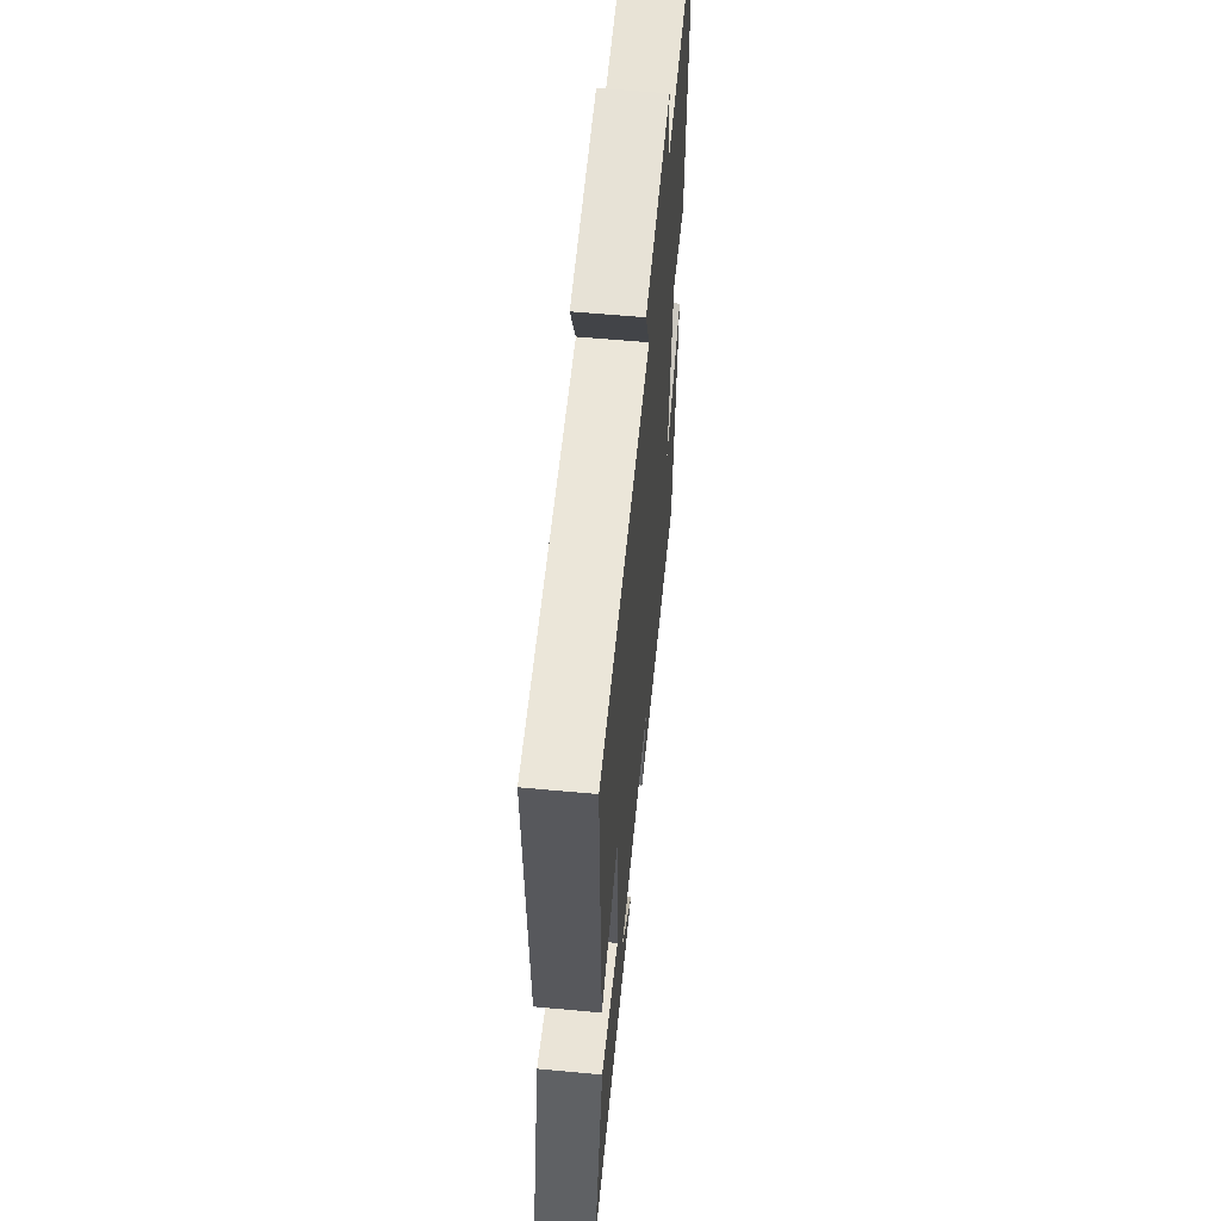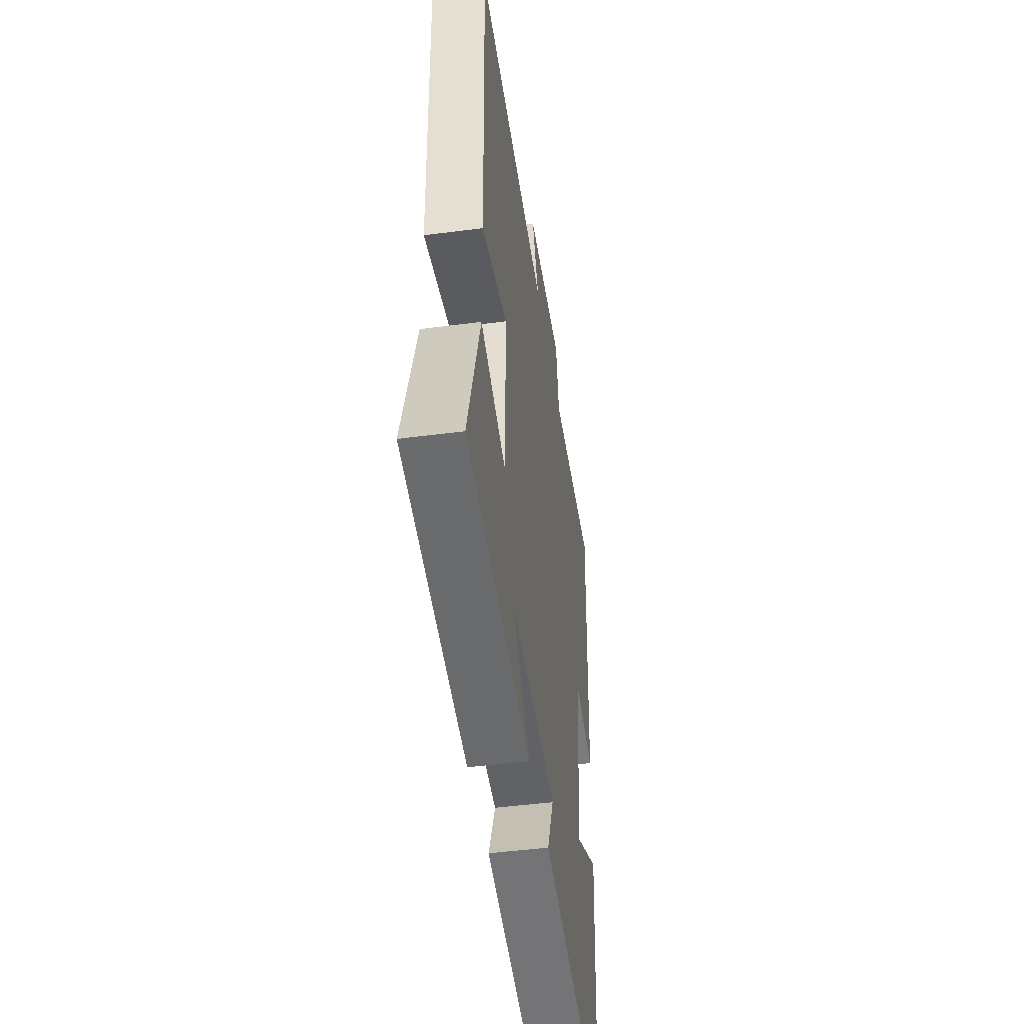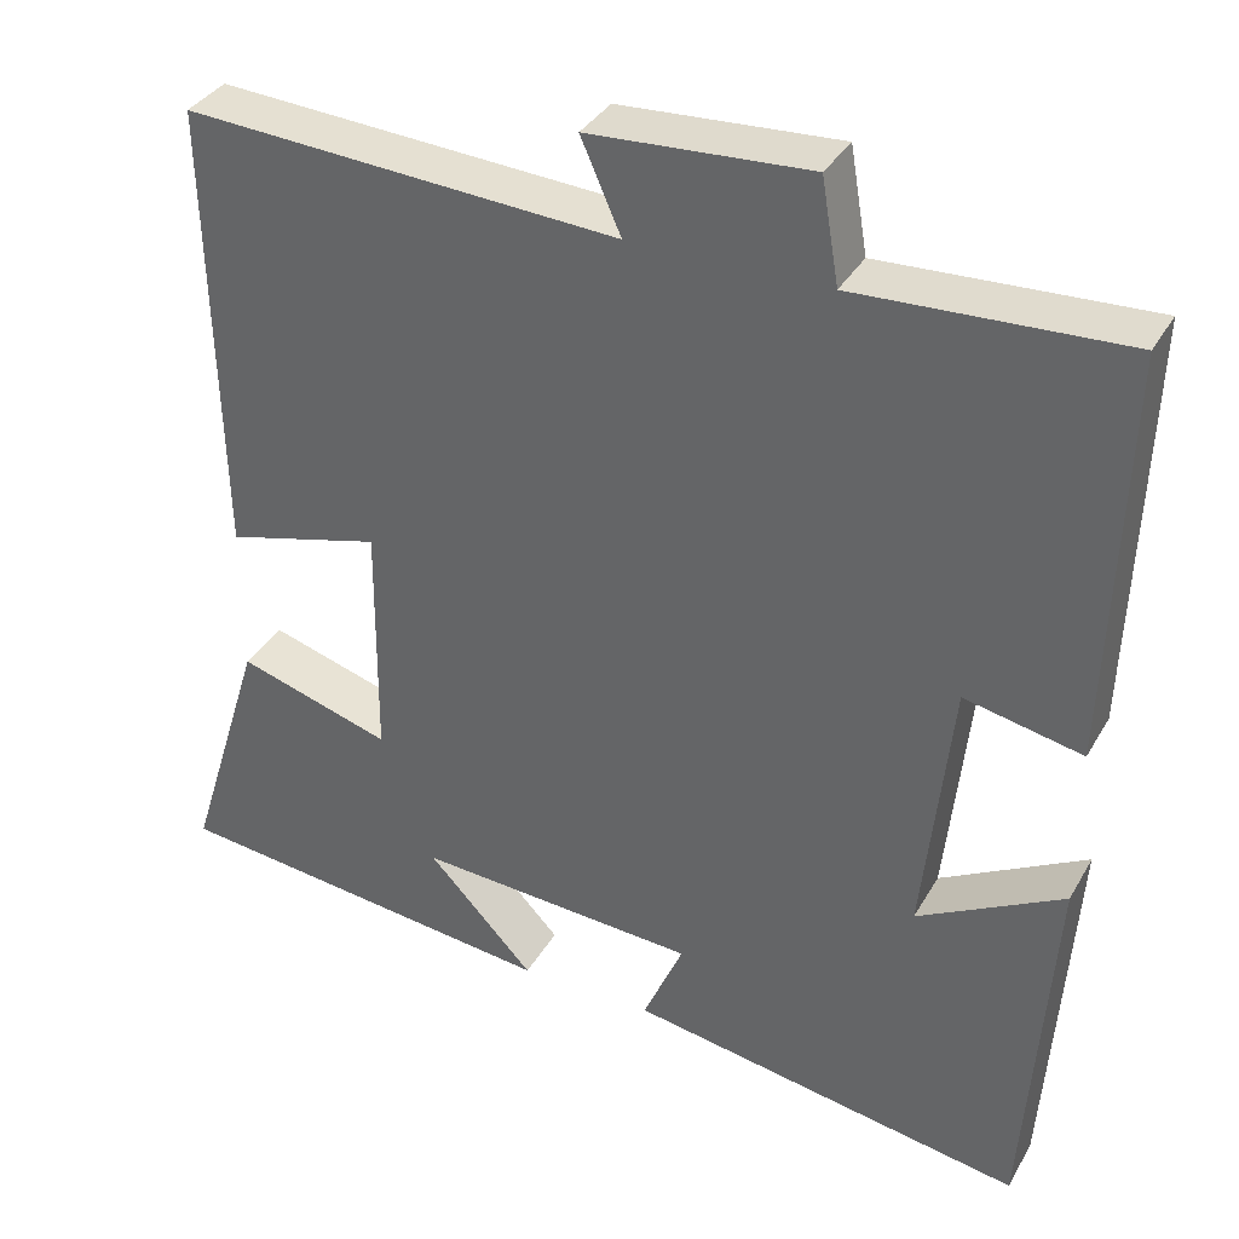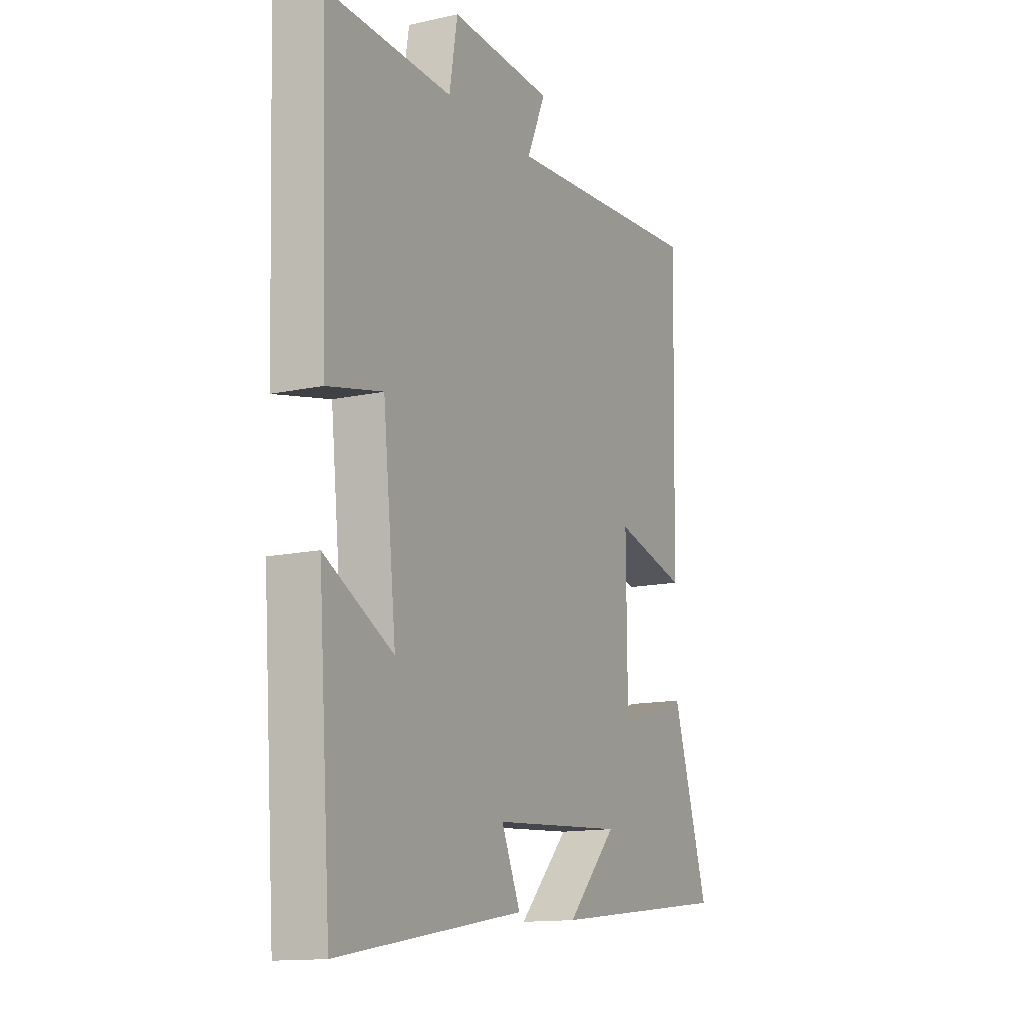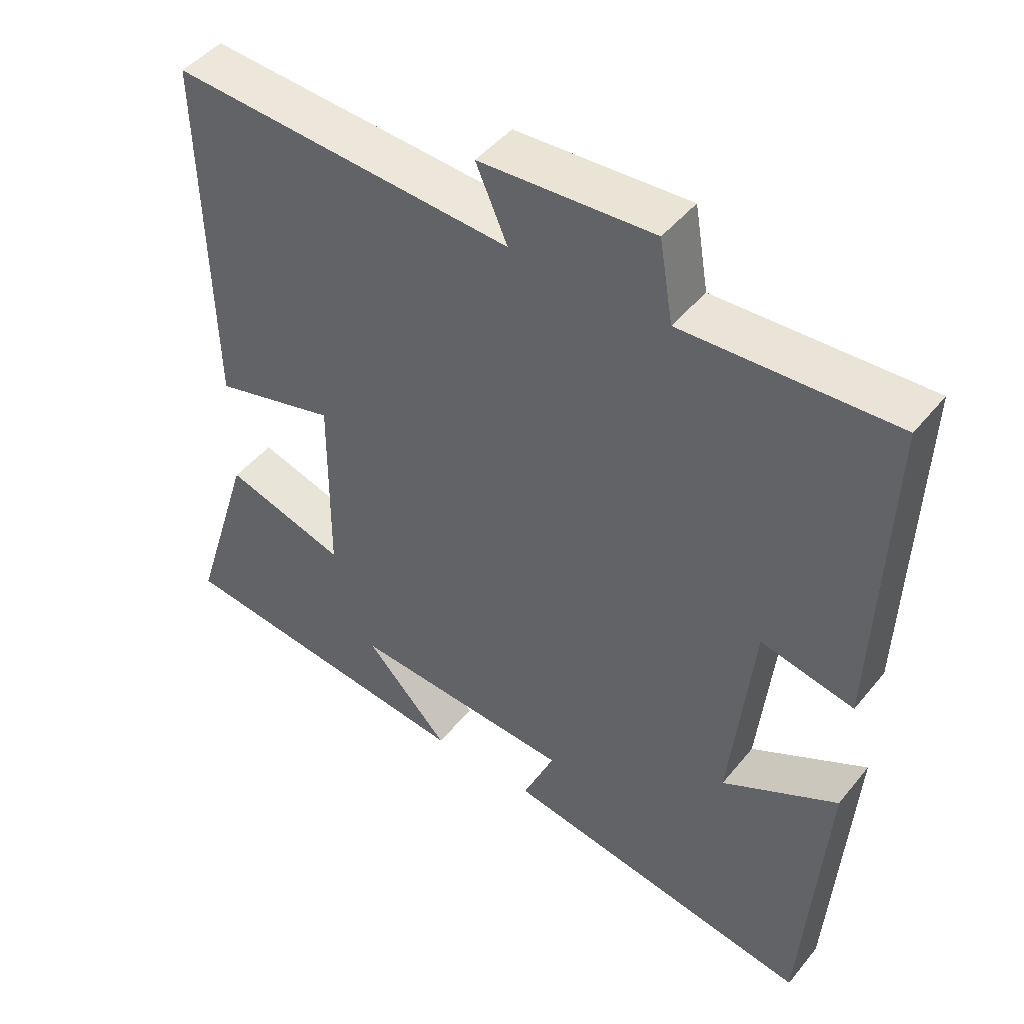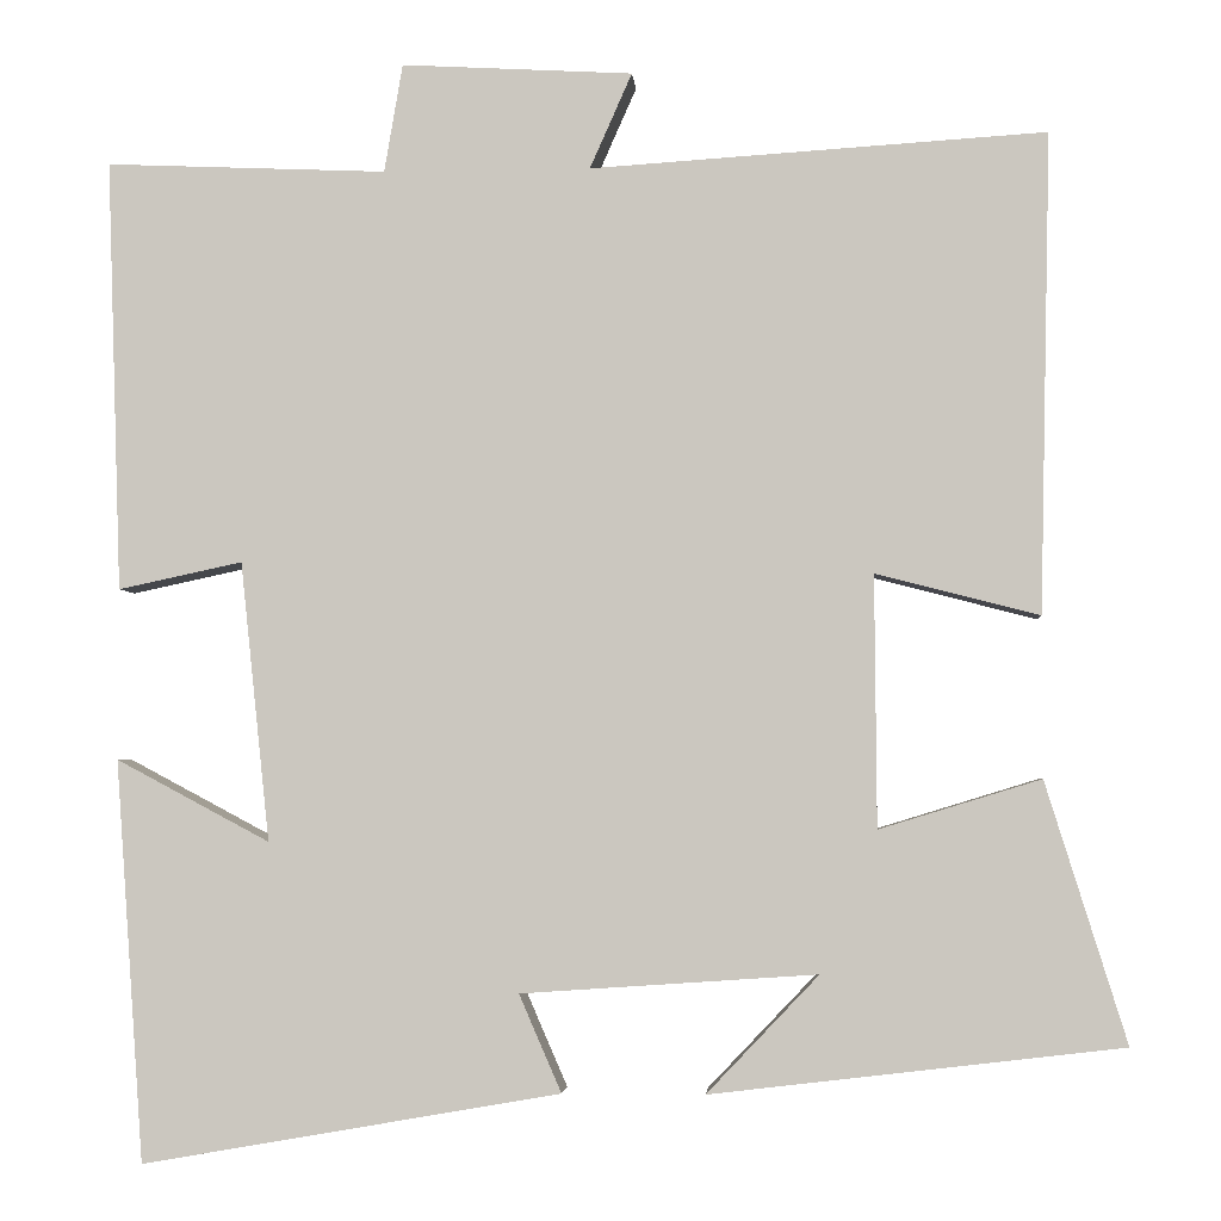
<metadata>
{"format":"obj","ext":"obj","renderer":"f3d","projection":"perspective","resolution":1024,"background":"white","views":[{"elev":60.0,"azim":95.4,"up":"+Z"},{"elev":-46.7,"azim":98.5,"up":"+Z"},{"elev":35.4,"azim":-153.7,"up":"+Z"},{"elev":-13.6,"azim":-63.5,"up":"+Z"},{"elev":46.2,"azim":-143.3,"up":"+Z"},{"elev":-3.4,"azim":4.2,"up":"+Z"}]}
</metadata>
<code>
v -0.469 0.07 -0.579
v -0.5 0.07 -0.143
v -0.333 0.07 -0.232
v -0.365 0.07 0.072
v -0.5 0.07 0.043
v -0.516 0.07 0.513
v -0.21 0.07 0.5
v -0.19 0.07 0.618
v 0.062 0.07 0.604
v 0.016 0.07 0.5
v 0.512 0.07 0.532
v 0.5 0.07 0.01
v 0.322 0.07 0.056
v 0.324 0.07 -0.218
v 0.5 0.07 -0.164
v 0.588 0.07 -0.447
v 0.14 0.07 -0.5
v 0.262 0.07 -0.372
v -0.06 0.07 -0.394
v -0.014 0.07 -0.5
v -0.469 0 -0.579
v -0.5 0 -0.143
v -0.333 0 -0.232
v -0.365 0 0.072
v -0.5 0 0.043
v -0.516 0 0.513
v -0.21 0 0.5
v -0.19 0 0.618
v 0.062 0 0.604
v 0.016 0 0.5
v 0.512 0 0.532
v 0.5 0 0.01
v 0.322 0 0.056
v 0.324 0 -0.218
v 0.5 0 -0.164
v 0.588 0 -0.447
v 0.14 0 -0.5
v 0.262 0 -0.372
v -0.06 0 -0.394
v -0.014 0 -0.5
f 1 2 3
f 20 1 3
f 19 20 3
f 18 19 3 4
f 15 16 17 18
f 14 15 18
f 13 14 18 4
f 10 11 12 13
f 10 13 4
f 7 8 9 10
f 7 10 4 5
f 5 6 7
f 23 22 21
f 23 21 40
f 23 40 39
f 24 23 39 38
f 38 37 36 35
f 38 35 34
f 24 38 34 33
f 33 32 31 30
f 24 33 30
f 30 29 28 27
f 25 24 30 27
f 27 26 25
f 1 21 22 2
f 2 22 23 3
f 3 23 24 4
f 4 24 25 5
f 5 25 26 6
f 6 26 27 7
f 7 27 28 8
f 8 28 29 9
f 9 29 30 10
f 10 30 31 11
f 11 31 32 12
f 12 32 33 13
f 13 33 34 14
f 14 34 35 15
f 15 35 36 16
f 16 36 37 17
f 17 37 38 18
f 18 38 39 19
f 19 39 40 20
f 20 40 21 1

</code>
